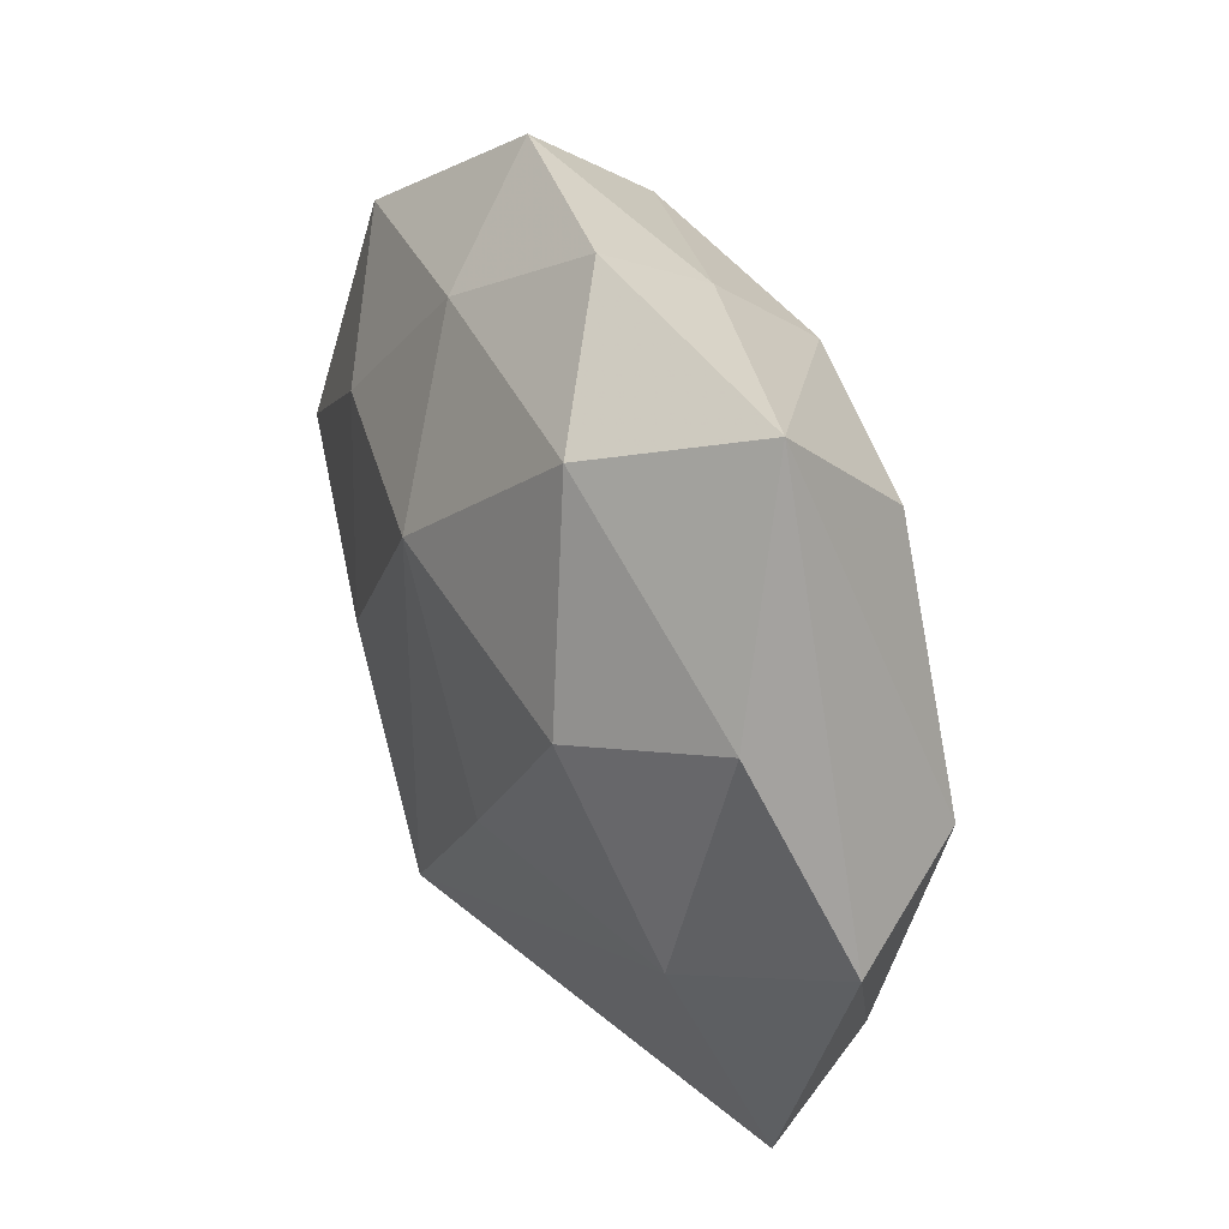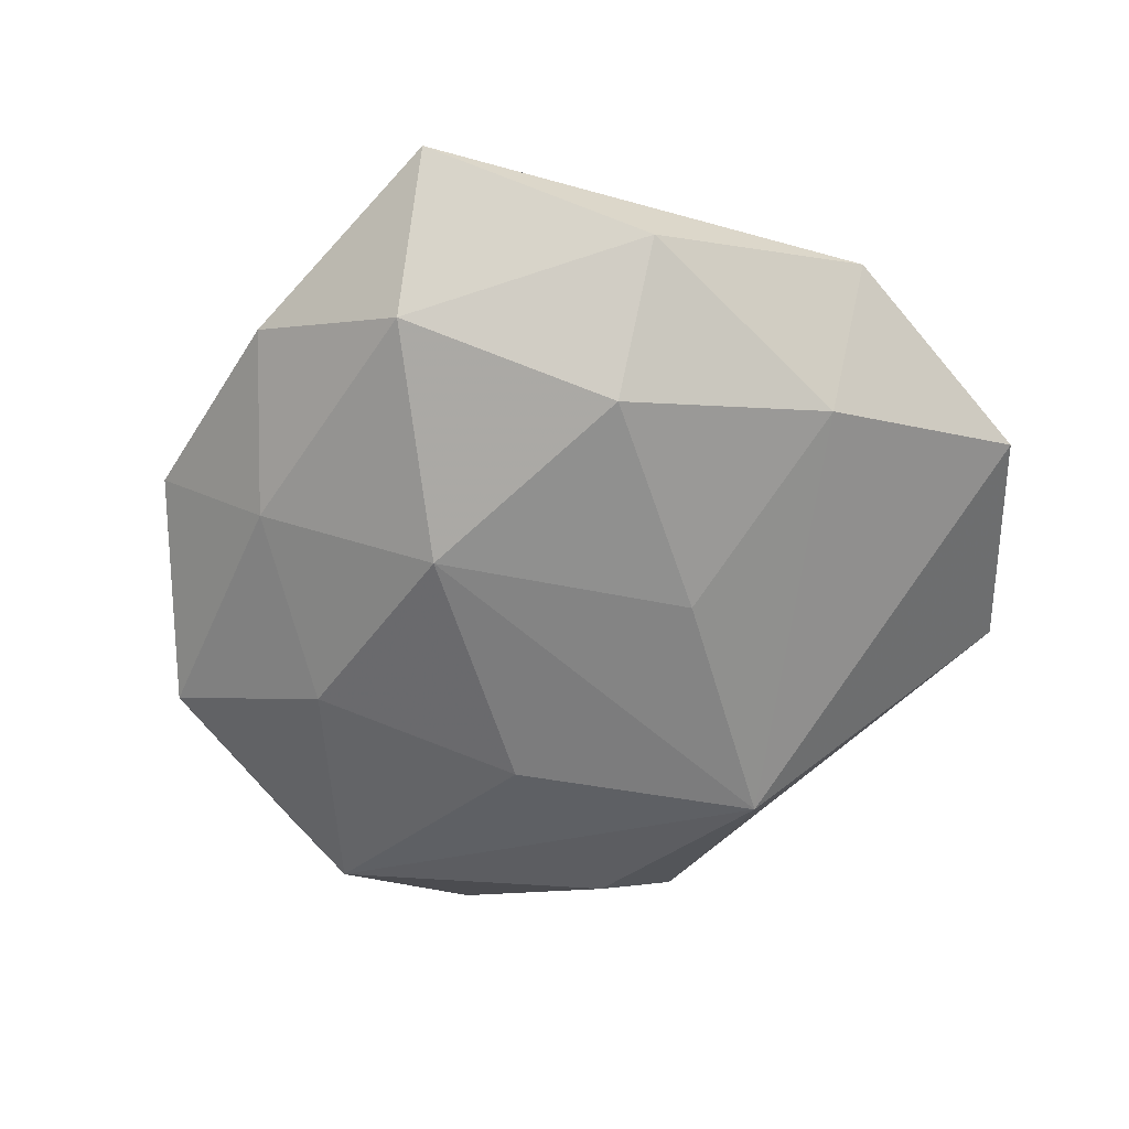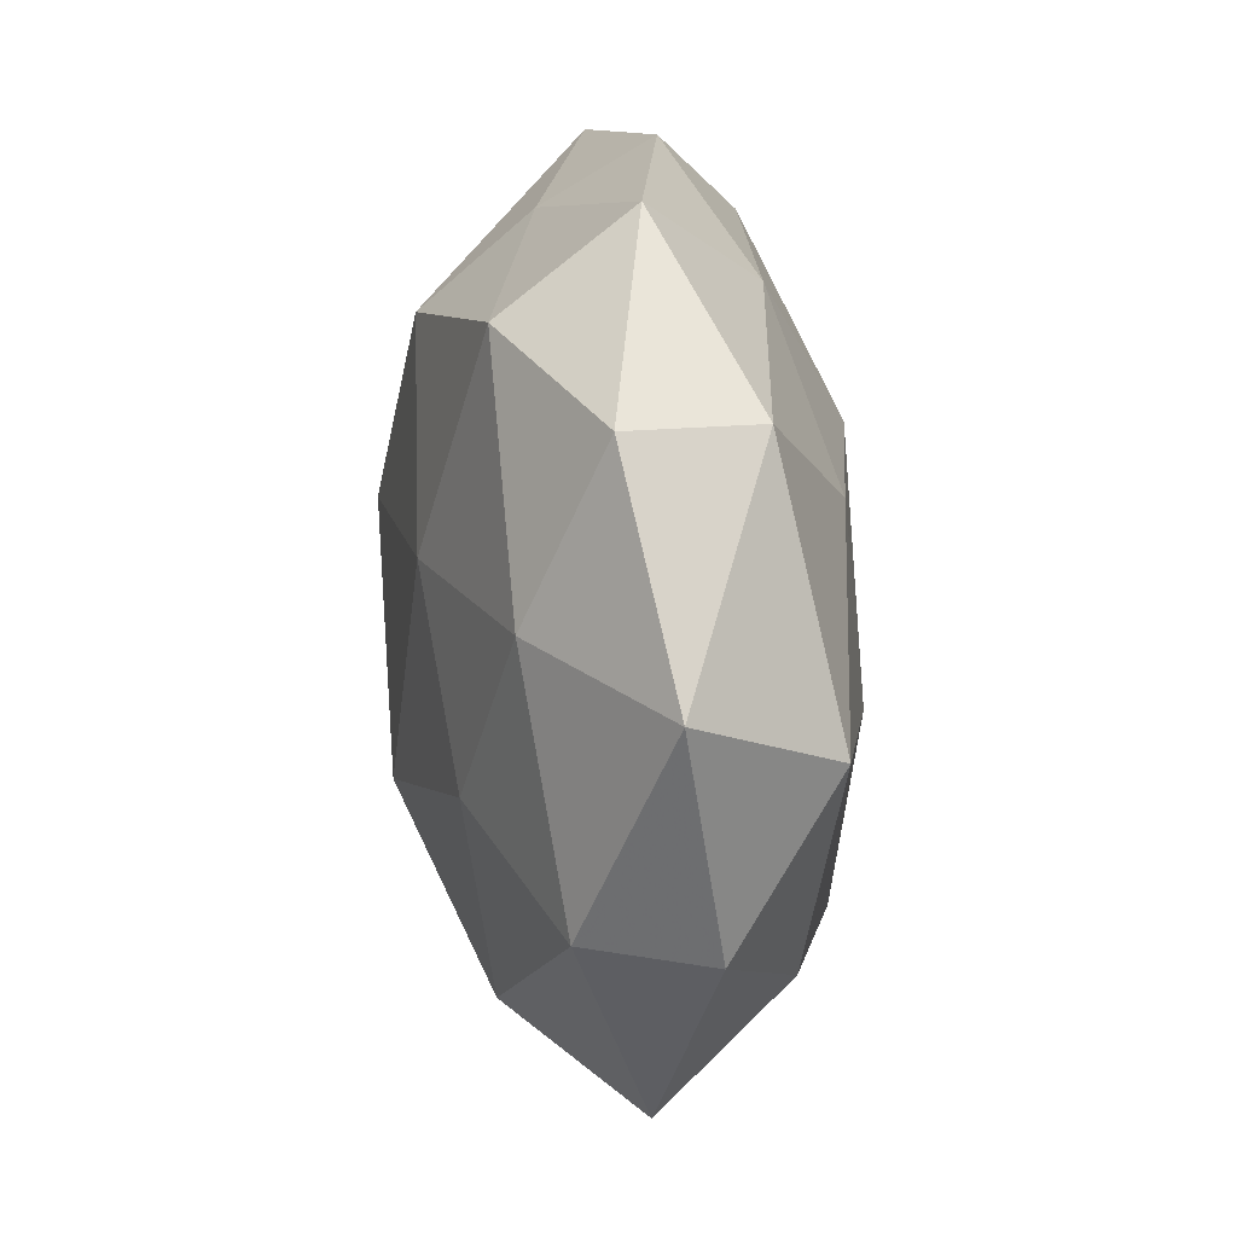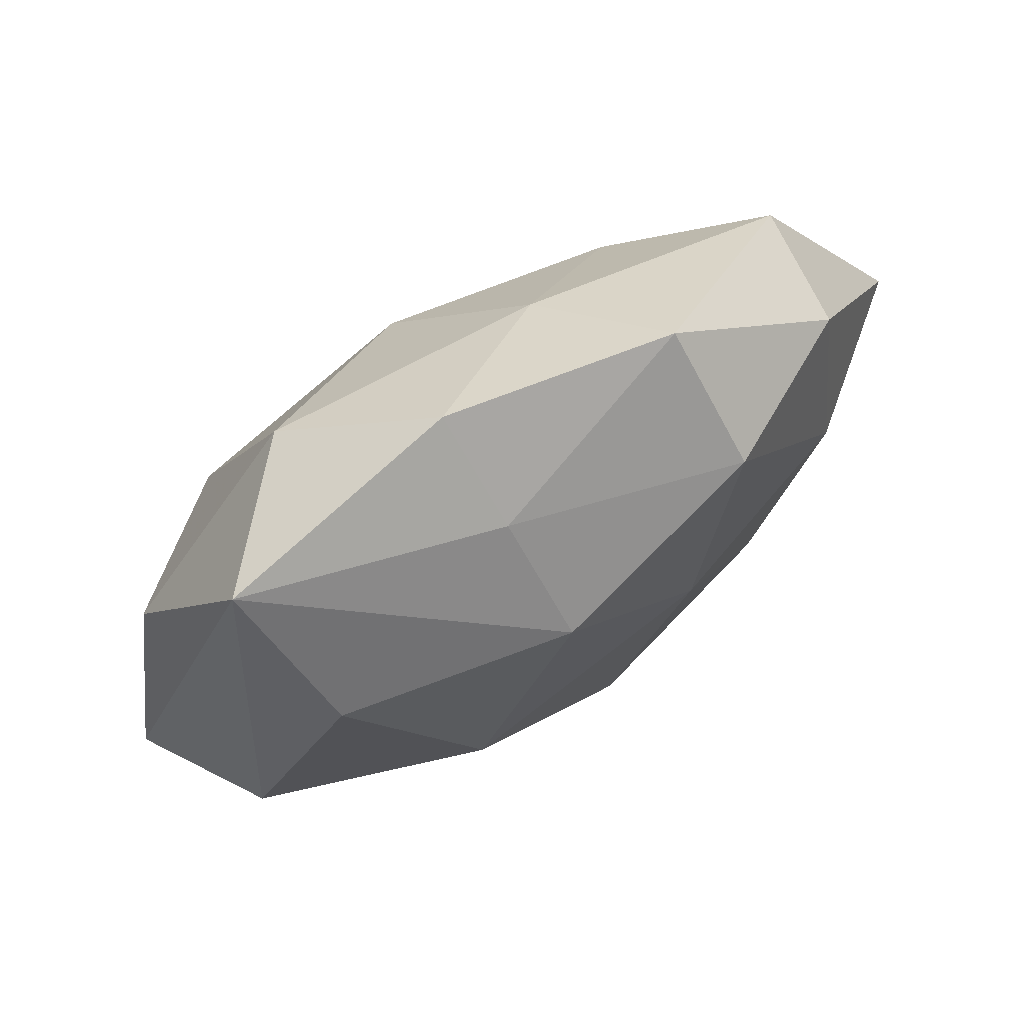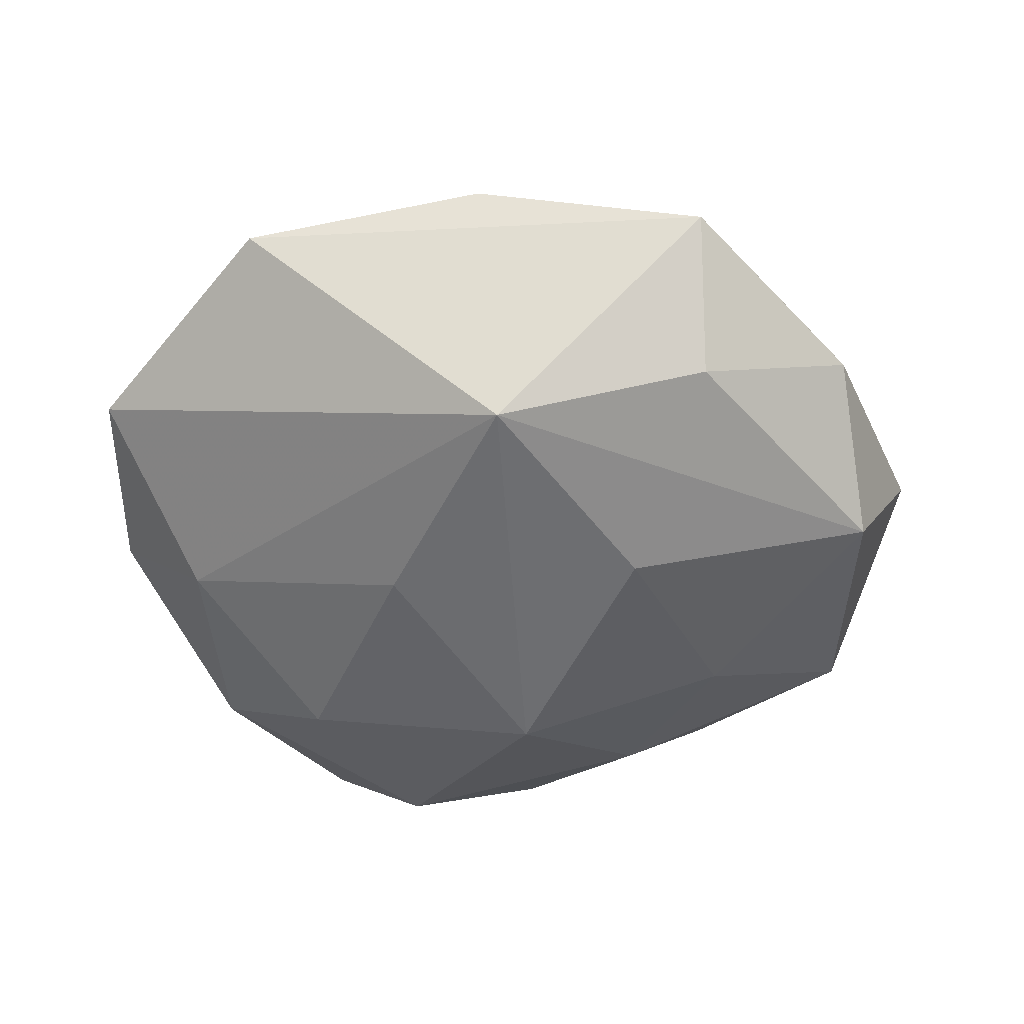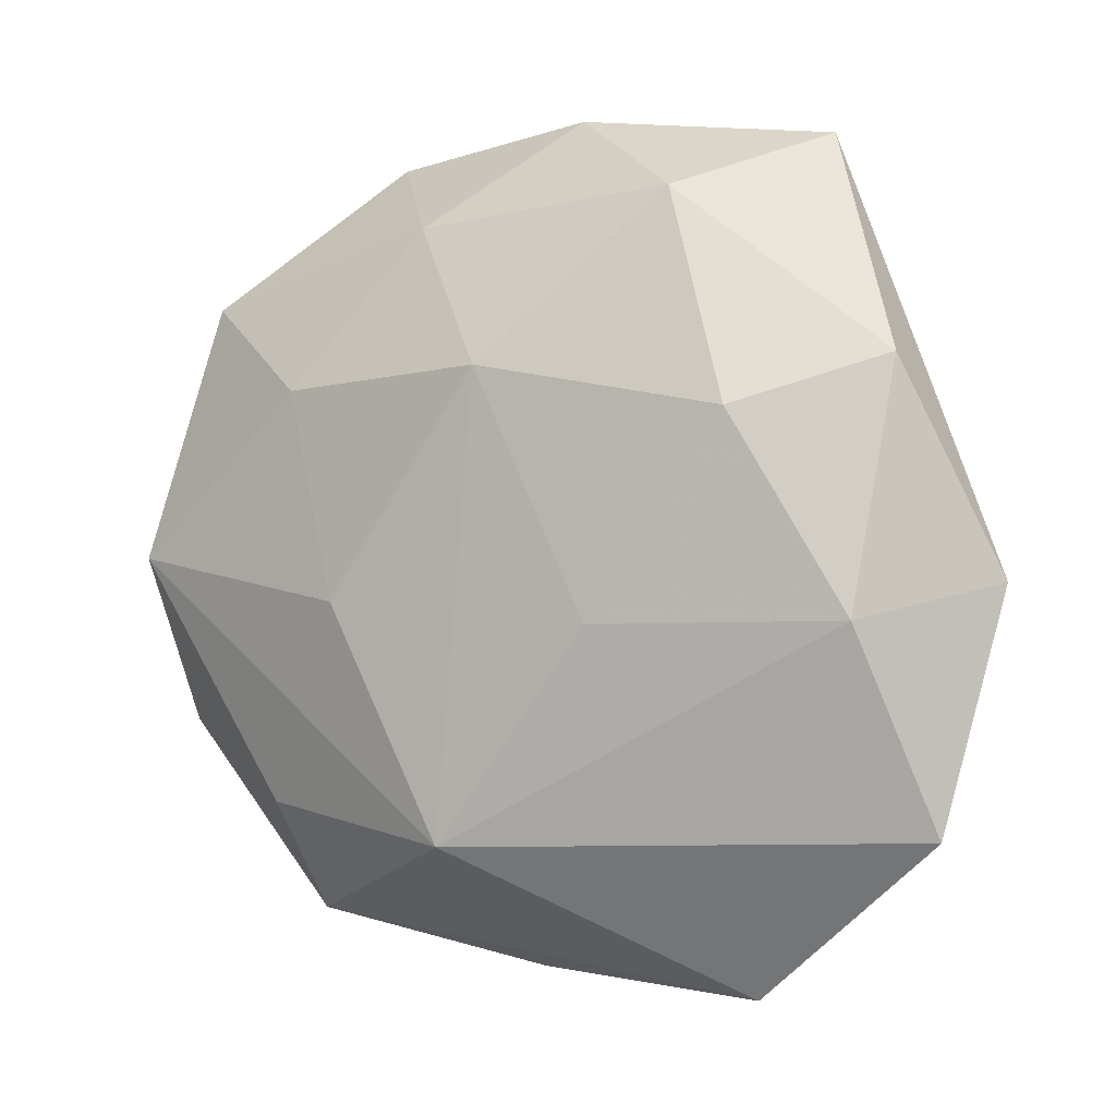
<metadata>
{"format":"obj","ext":"obj","renderer":"f3d","projection":"perspective","resolution":1024,"background":"white","views":[{"elev":40.0,"azim":-116.7,"up":"+Y"},{"elev":-61.3,"azim":-126.8,"up":"+Z"},{"elev":17.2,"azim":82.2,"up":"+Y"},{"elev":79.3,"azim":-33.2,"up":"+Y"},{"elev":-52.2,"azim":10.0,"up":"+Z"},{"elev":-2.2,"azim":-153.6,"up":"+Y"}]}
</metadata>
<code>
v 0.02274 -0.009261 0.01719
v 0.01072 0.03274 -0.01096
v -0.01657 0.007431 0.02161
v -0.03586 -0.02365 0.007509
v 0.02325 0.01635 -0.01593
v -0.03584 -0.00731 -0.01336
v -0.02127 -0.04452 -9.038e-05
v 0.0198 0.03158 0.0139
v -0.0271 0.02762 0.0128
v 0.0433 -0.01737 -0.00255
v -0.01142 -0.03452 0.01326
v -0.003898 0.03727 0.007341
v 0.0008381 -0.01535 0.02171
v -0.02145 -0.01358 0.01599
v 0.01628 -0.005196 -0.01962
v -0.003524 0.02806 0.0184
v 0.004622 -0.04296 0.004886
v 0.03772 0.02648 -0.006802
v 0.01151 0.009109 0.01968
v -0.02978 0.04082 -0.0004307
v -0.04701 -0.003593 -0.0008802
v 0.004453 -0.029 -0.01933
v 0.02745 -0.02553 -0.01176
v -0.03931 0.002081 0.01252
v -0.04183 -0.02804 -0.005472
v 0.0396 -0.01622 0.009622
v -0.01762 0.03454 -0.01351
v -0.01156 -0.007602 -0.01969
v 0.01937 0.04131 0.0009907
v -0.003969 0.04363 -0.003795
v 0.03367 0.008613 0.01329
v 0.04304 -0.00025 -0.01253
v 0.02931 -0.03757 0.001365
v -0.03869 0.01797 -0.008567
v 0.0366 0.02599 0.005623
v 0.01718 -0.03081 0.01372
v 0.04916 0.005672 0.001892
v -0.02535 0.01261 -0.01855
v -0.0003123 0.01735 -0.02085
f 32 18 37
f 39 38 27
f 20 30 27
f 20 27 34
f 34 27 38
f 23 33 22
f 22 32 23
f 17 11 7
f 7 33 17
f 25 22 7
f 7 22 33
f 25 7 4
f 4 7 11
f 37 18 35
f 20 24 9
f 9 24 3
f 12 30 20
f 18 32 5
f 10 33 23
f 23 32 10
f 10 32 37
f 37 26 10
f 10 26 33
f 2 27 30
f 39 27 2
f 2 5 39
f 18 5 2
f 6 34 38
f 6 22 25
f 25 4 21
f 21 4 24
f 21 6 25
f 34 6 21
f 21 24 20
f 20 34 21
f 15 22 39
f 32 22 15
f 39 5 15
f 15 5 32
f 16 9 3
f 8 12 16
f 20 9 16
f 16 12 20
f 19 13 1
f 8 16 19
f 3 13 19
f 19 16 3
f 3 24 14
f 24 4 14
f 14 4 11
f 14 13 3
f 11 13 14
f 1 26 31
f 31 19 1
f 8 19 31
f 31 26 37
f 37 35 31
f 31 35 8
f 1 13 36
f 36 26 1
f 33 26 36
f 17 33 36
f 36 11 17
f 36 13 11
f 8 35 29
f 30 12 29
f 29 12 8
f 29 35 18
f 18 2 29
f 29 2 30
f 28 6 38
f 22 6 28
f 28 38 39
f 39 22 28

</code>
